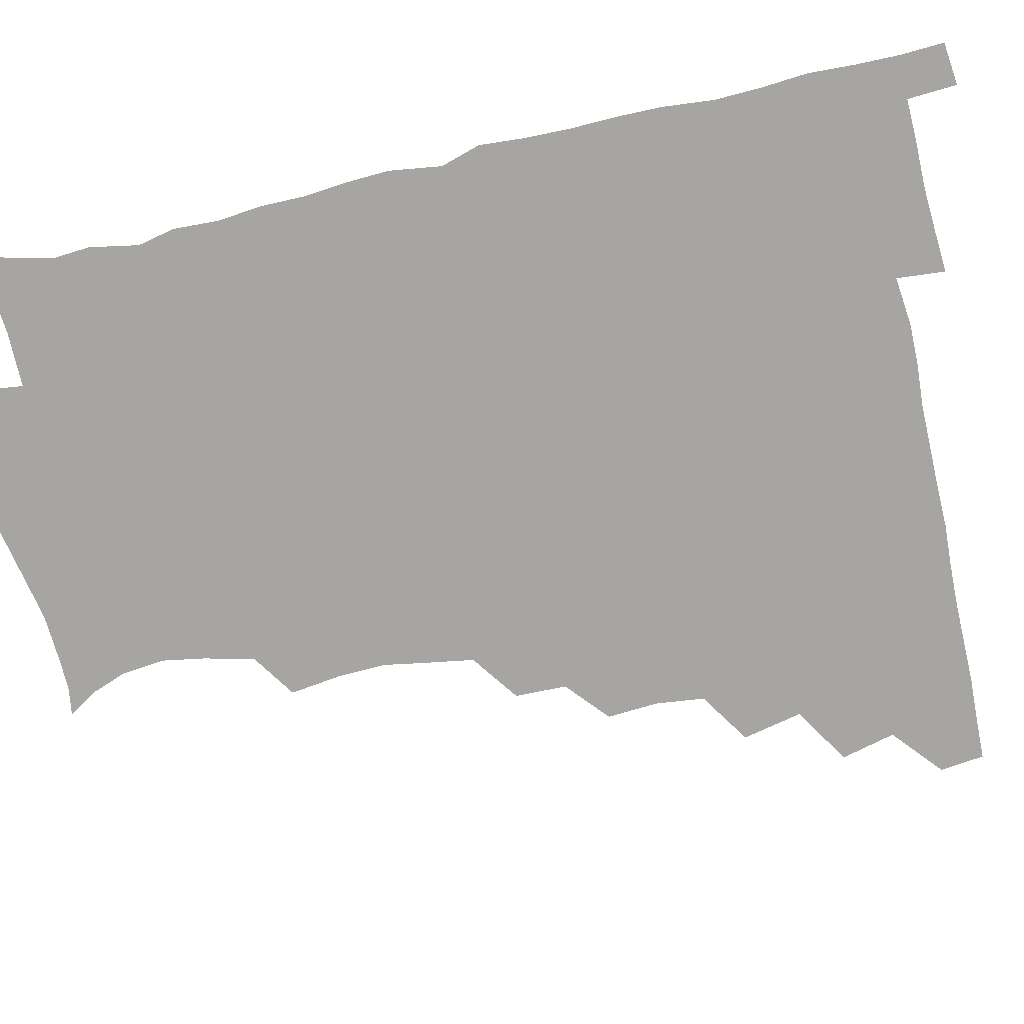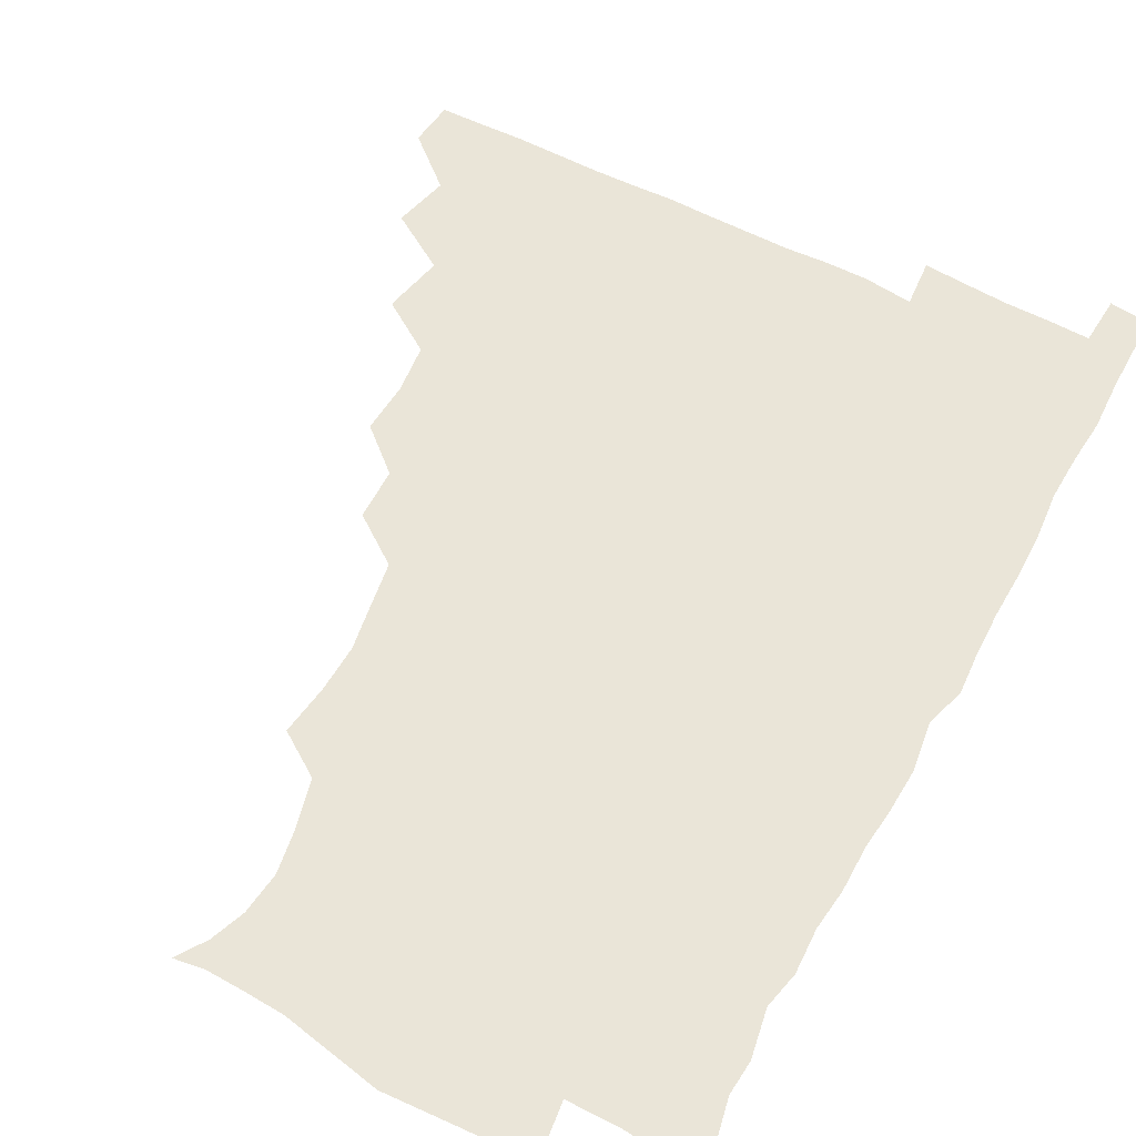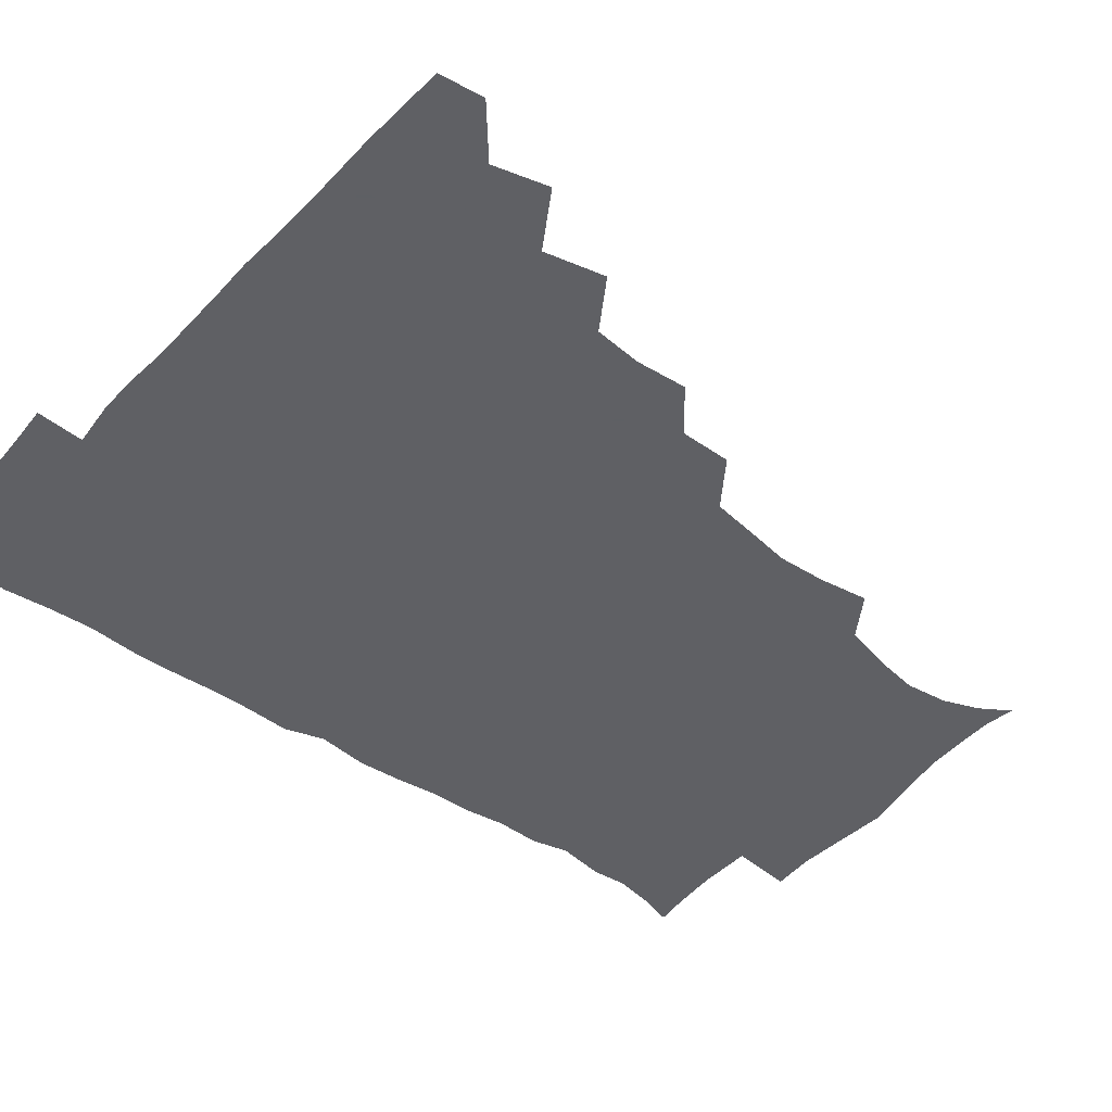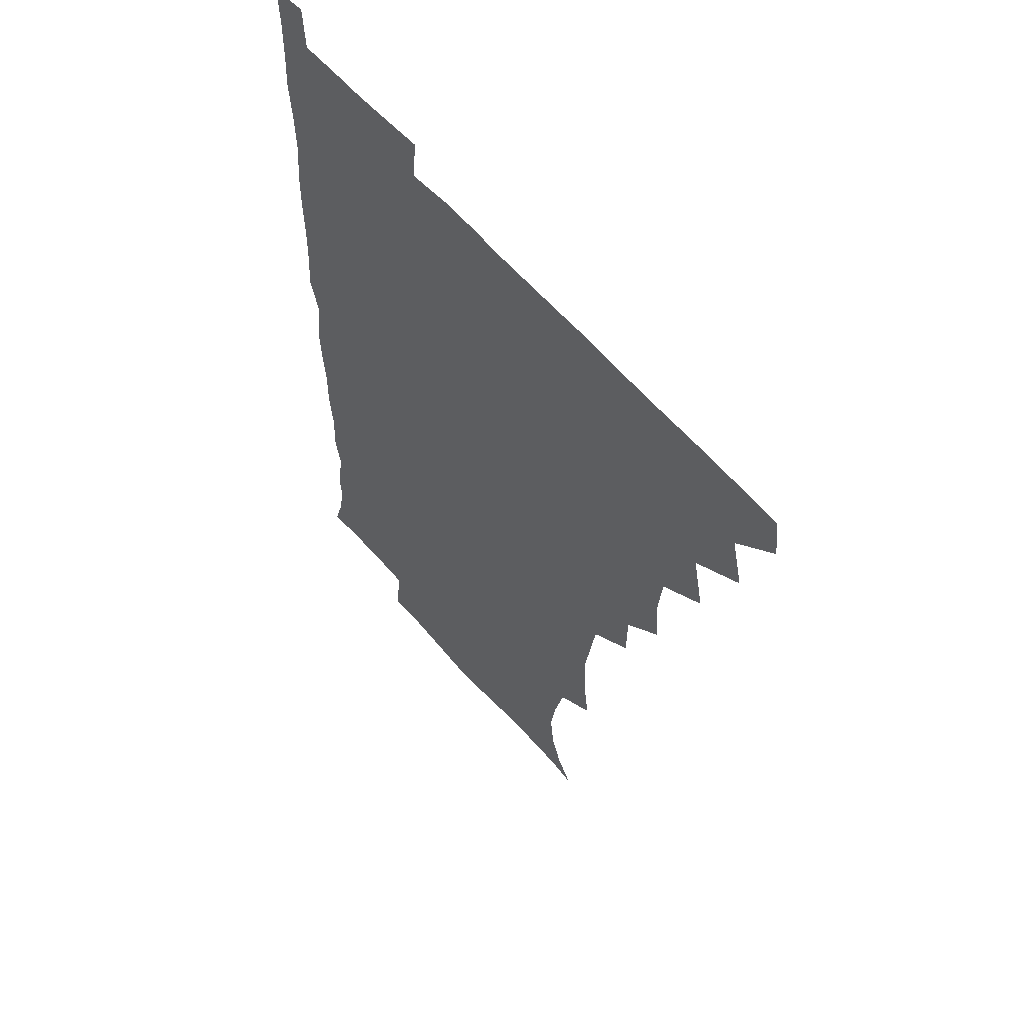
<metadata>
{"format":"obj","ext":"obj","renderer":"f3d","projection":"perspective","resolution":1024,"background":"white","views":[{"elev":-73.9,"azim":102.7,"up":"+Z"},{"elev":59.0,"azim":28.1,"up":"+Z"},{"elev":-43.2,"azim":-129.3,"up":"+Z"},{"elev":57.1,"azim":-129.3,"up":"+Y"}]}
</metadata>
<code>
v 464.8 479.8 0
v 466.6 495.2 0
v 477.3 446.1 0
v 482.1 464.9 0
v 482.5 480.4 0
v 481.6 495.6 0
v 492.7 412.8 0
v 497.3 433.6 0
v 496.7 450 0
v 498.2 466.1 0
v 497.1 480.9 0
v 496.3 496.2 0
v 511.4 366.4 0
v 512.6 384.1 0
v 510.7 401 0
v 513.9 421.6 0
v 512.4 435.6 0
v 512.8 451.4 0
v 512.5 466.1 0
v 512 480.8 0
v 511.3 496.1 0
v 526.5 335.6 0
v 526.2 353.5 0
v 527.8 373.3 0
v 528.1 391.1 0
v 528.6 407.8 0
v 527.8 421.6 0
v 527.9 436.9 0
v 527.6 451.5 0
v 527.2 466.1 0
v 526.6 481 0
v 526.3 496 0
v 545.4 257.5 0
v 547.8 275 0
v 548.5 291.9 0
v 546 306.3 0
v 543.3 323.5 0
v 543.2 343.5 0
v 542.8 360 0
v 542.1 374.9 0
v 541.4 389.4 0
v 542.2 406.5 0
v 543 422.6 0
v 543.1 437.3 0
v 542.5 451.6 0
v 541.9 466.3 0
v 541.4 481.2 0
v 541 496.4 0
v 554.6 177.8 0
v 561.3 188.1 0
v 565.8 200.1 0
v 567.5 214.9 0
v 565 230.1 0
v 560.7 247.3 0
v 561.9 267.7 0
v 561.4 283.2 0
v 560.5 298 0
v 559.3 313.8 0
v 558.1 329.7 0
v 558.1 346.8 0
v 557.6 361.9 0
v 558.2 378.2 0
v 558 393.1 0
v 557.9 408.2 0
v 557.9 422.9 0
v 557.6 437.1 0
v 557.9 451.5 0
v 557.2 466 0
v 556.3 481.3 0
v 555.5 497.1 0
v 565.3 179.3 0
v 573.2 191.8 0
v 577.9 207.7 0
v 577.7 222.4 0
v 576.5 239.6 0
v 574.7 254.3 0
v 575.3 272.3 0
v 575.3 288.3 0
v 574.6 302.9 0
v 573.8 318.1 0
v 573 332.7 0
v 572.6 348.1 0
v 572.7 363.5 0
v 572.5 378.4 0
v 572.7 394 0
v 572.7 408.6 0
v 572.3 422.7 0
v 572.5 437.1 0
v 572.6 451.4 0
v 572 465.9 0
v 571.3 481.1 0
v 570.4 496.8 0
v 577.3 179 0
v 585.9 193.2 0
v 590.4 211.9 0
v 590.5 228.1 0
v 589.4 243.4 0
v 589.1 258.8 0
v 589.2 273.3 0
v 588.5 289.1 0
v 588.4 304.9 0
v 587.8 318.4 0
v 587.6 334.4 0
v 587.1 348.5 0
v 587.3 364.1 0
v 587 378.4 0
v 587.1 393.8 0
v 587.1 408.6 0
v 587.2 423.3 0
v 587 437.1 0
v 586.9 451.4 0
v 586.9 465.8 0
v 586.5 480.6 0
v 585.3 496.8 0
v 592.6 178.2 0
v 601.7 197.3 0
v 603.9 214.4 0
v 603.9 229 0
v 602.9 243.9 0
v 602.6 258.2 0
v 602.8 276.1 0
v 602.7 290 0
v 602.2 304.2 0
v 602.3 320.5 0
v 601.9 333.7 0
v 601.5 347.9 0
v 601.5 363.5 0
v 601.7 379 0
v 601.6 393.9 0
v 601.9 408.8 0
v 601.6 422.3 0
v 601.6 436.9 0
v 601.8 451.5 0
v 601.7 465.8 0
v 601.5 480.1 0
v 600.3 496.7 0
v 610.1 174.7 0
v 616.3 197.5 0
v 617.3 214.8 0
v 617.6 231.2 0
v 616.9 244.2 0
v 616.9 261.3 0
v 616.9 275.6 0
v 616.6 290.4 0
v 616.7 305.6 0
v 616.6 319.9 0
v 616.3 334.7 0
v 616.3 349.4 0
v 616.4 365 0
v 616.3 379 0
v 616.1 392.4 0
v 616.4 409.4 0
v 616.5 422.8 0
v 616.8 437.4 0
v 616.6 451.7 0
v 616.2 466.2 0
v 616.2 480.5 0
v 614.9 497.6 0
v 627.8 171.3 0
v 630.6 197.3 0
v 630.8 216.1 0
v 631.3 231.6 0
v 631.7 246.3 0
v 631.3 259.5 0
v 631.1 274.6 0
v 630.9 289.4 0
v 630.5 305.1 0
v 630.8 321 0
v 630.7 334.7 0
v 630.7 350 0
v 630.7 364.5 0
v 630.7 379.6 0
v 630.8 394 0
v 630.8 408.8 0
v 631.1 422.4 0
v 631.4 438.3 0
v 631.4 451.9 0
v 631.5 466.2 0
v 631 481.1 0
v 629.4 497.6 0
v 645.8 172.3 0
v 645.7 197.9 0
v 645.4 213.6 0
v 644.6 231.1 0
v 645.6 245.8 0
v 645.6 259.6 0
v 645.2 275.1 0
v 645.2 290 0
v 644.9 304.2 0
v 644.8 320.6 0
v 645 334.3 0
v 644.8 350.1 0
v 645.2 364.2 0
v 645 379.7 0
v 645.1 394 0
v 645 409 0
v 645.7 422.2 0
v 645.7 437.8 0
v 646 452.1 0
v 646.1 466.5 0
v 646.4 480.9 0
v 646.3 495.8 0
v 644.9 512.5 0
v 663.2 173.1 0
v 660.5 196.7 0
v 659.7 214.5 0
v 660.2 227.1 0
v 658.7 245.6 0
v 659.2 260.8 0
v 659.1 275.9 0
v 658.9 291.2 0
v 659.3 304.1 0
v 658.8 320.4 0
v 659.3 334.3 0
v 659.9 348 0
v 659.4 364.1 0
v 659.3 379.4 0
v 659.6 393.6 0
v 659.6 408.3 0
v 660.1 422.6 0
v 660 438.5 0
v 660.5 452.3 0
v 660.8 466.6 0
v 661.1 481 0
v 661 495.6 0
v 659.7 511.5 0
v 678.3 172 0
v 675.6 193.8 0
v 674.1 212.2 0
v 673.9 228.3 0
v 672.5 244.8 0
v 672.4 260.8 0
v 672.3 276.8 0
v 672.5 291.2 0
v 673 305.2 0
v 672.6 320.4 0
v 673.8 333.4 0
v 673.8 348.6 0
v 673.8 363.4 0
v 673.4 379.1 0
v 673.6 393.7 0
v 673.1 409.4 0
v 674.5 422.6 0
v 674.4 437.9 0
v 674.9 452.3 0
v 675.4 466.6 0
v 675.7 481.2 0
v 675.9 495.4 0
v 675.3 510.6 0
v 694.8 193.8 0
v 689.2 211.3 0
v 687 228.7 0
v 687 242.7 0
v 686.9 257.4 0
v 687 272.8 0
v 686.6 288.5 0
v 686.6 303.8 0
v 687.5 317.7 0
v 688.5 331.5 0
v 687.9 347.5 0
v 687.8 362.7 0
v 688.3 377.4 0
v 688.3 392.3 0
v 689.1 406.7 0
v 688.7 422.2 0
v 689.3 436.7 0
v 689 452.5 0
v 689.7 466.9 0
v 690 481.3 0
v 690.5 495.8 0
v 690.4 510.6 0
v 710.6 192.5 0
v 704.1 208.9 0
v 702.5 223 0
v 700.5 239.7 0
v 700.5 253.7 0
v 700.9 269 0
v 701.3 283.6 0
v 701 299.8 0
v 702 314 0
v 702.7 328.7 0
v 702 344.9 0
v 701.7 360.4 0
v 703.1 374.7 0
v 703.9 389.1 0
v 703.6 404.5 0
v 702.3 421.3 0
v 703.6 435.3 0
v 704.2 450.4 0
v 704.2 466.1 0
v 704.6 481 0
v 705.1 495.7 0
v 705.4 510.1 0
v 706.4 527.1 0
v 723.3 190.7 0
v 719.3 203.2 0
v 716.4 216.9 0
v 717.4 229.1 0
v 714.3 246 0
v 717.1 258.8 0
v 716.4 274.7 0
v 718.1 289.3 0
v 718.1 305.1 0
v 719.6 319.8 0
v 720.3 334.8 0
v 717.8 352.8 0
v 722 366.5 0
v 720.9 382.4 0
v 720.6 398 0
v 721.1 413.6 0
v 720.9 429.2 0
v 719.3 447.1 0
v 719.9 463.4 0
v 721.1 478.9 0
v 720.5 495.3 0
v 720.3 510.5 0
v 721.1 525.4 0
f 4 5 1
f 1 5 2
f 5 6 2
f 8 9 3
f 3 9 4
f 9 10 4
f 4 10 5
f 10 11 5
f 5 11 6
f 11 12 6
f 15 16 7
f 7 16 8
f 16 17 8
f 8 17 9
f 17 18 9
f 9 18 10
f 18 19 10
f 10 19 11
f 19 20 11
f 11 20 12
f 20 21 12
f 23 24 13
f 13 24 14
f 24 25 14
f 14 25 15
f 25 26 15
f 15 26 16
f 26 27 16
f 16 27 17
f 27 28 17
f 17 28 18
f 28 29 18
f 18 29 19
f 29 30 19
f 19 30 20
f 30 31 20
f 20 31 21
f 31 32 21
f 37 38 22
f 22 38 23
f 38 39 23
f 23 39 24
f 39 40 24
f 24 40 25
f 40 41 25
f 25 41 26
f 41 42 26
f 26 42 27
f 42 43 27
f 27 43 28
f 43 44 28
f 28 44 29
f 44 45 29
f 29 45 30
f 45 46 30
f 30 46 31
f 46 47 31
f 31 47 32
f 47 48 32
f 54 55 33
f 33 55 34
f 55 56 34
f 34 56 35
f 56 57 35
f 35 57 36
f 57 58 36
f 36 58 37
f 58 59 37
f 37 59 38
f 59 60 38
f 38 60 39
f 60 61 39
f 39 61 40
f 61 62 40
f 40 62 41
f 62 63 41
f 41 63 42
f 63 64 42
f 42 64 43
f 64 65 43
f 43 65 44
f 65 66 44
f 44 66 45
f 66 67 45
f 45 67 46
f 67 68 46
f 46 68 47
f 68 69 47
f 47 69 48
f 69 70 48
f 49 71 50
f 71 72 50
f 50 72 51
f 72 73 51
f 51 73 52
f 73 74 52
f 52 74 53
f 74 75 53
f 53 75 54
f 75 76 54
f 54 76 55
f 76 77 55
f 55 77 56
f 77 78 56
f 56 78 57
f 78 79 57
f 57 79 58
f 79 80 58
f 58 80 59
f 80 81 59
f 59 81 60
f 81 82 60
f 60 82 61
f 82 83 61
f 61 83 62
f 83 84 62
f 62 84 63
f 84 85 63
f 63 85 64
f 85 86 64
f 64 86 65
f 86 87 65
f 65 87 66
f 87 88 66
f 66 88 67
f 88 89 67
f 67 89 68
f 89 90 68
f 68 90 69
f 90 91 69
f 69 91 70
f 91 92 70
f 71 93 72
f 93 94 72
f 72 94 73
f 94 95 73
f 73 95 74
f 95 96 74
f 74 96 75
f 96 97 75
f 75 97 76
f 97 98 76
f 76 98 77
f 98 99 77
f 77 99 78
f 99 100 78
f 78 100 79
f 100 101 79
f 79 101 80
f 101 102 80
f 80 102 81
f 102 103 81
f 81 103 82
f 103 104 82
f 82 104 83
f 104 105 83
f 83 105 84
f 105 106 84
f 84 106 85
f 106 107 85
f 85 107 86
f 107 108 86
f 86 108 87
f 108 109 87
f 87 109 88
f 109 110 88
f 88 110 89
f 110 111 89
f 89 111 90
f 111 112 90
f 90 112 91
f 112 113 91
f 91 113 92
f 113 114 92
f 93 115 94
f 115 116 94
f 94 116 95
f 116 117 95
f 95 117 96
f 117 118 96
f 96 118 97
f 118 119 97
f 97 119 98
f 119 120 98
f 98 120 99
f 120 121 99
f 99 121 100
f 121 122 100
f 100 122 101
f 122 123 101
f 101 123 102
f 123 124 102
f 102 124 103
f 124 125 103
f 103 125 104
f 125 126 104
f 104 126 105
f 126 127 105
f 105 127 106
f 127 128 106
f 106 128 107
f 128 129 107
f 107 129 108
f 129 130 108
f 108 130 109
f 130 131 109
f 109 131 110
f 131 132 110
f 110 132 111
f 132 133 111
f 111 133 112
f 133 134 112
f 112 134 113
f 134 135 113
f 113 135 114
f 135 136 114
f 115 137 116
f 137 138 116
f 116 138 117
f 138 139 117
f 117 139 118
f 139 140 118
f 118 140 119
f 140 141 119
f 119 141 120
f 141 142 120
f 120 142 121
f 142 143 121
f 121 143 122
f 143 144 122
f 122 144 123
f 144 145 123
f 123 145 124
f 145 146 124
f 124 146 125
f 146 147 125
f 125 147 126
f 147 148 126
f 126 148 127
f 148 149 127
f 127 149 128
f 149 150 128
f 128 150 129
f 150 151 129
f 129 151 130
f 151 152 130
f 130 152 131
f 152 153 131
f 131 153 132
f 153 154 132
f 132 154 133
f 154 155 133
f 133 155 134
f 155 156 134
f 134 156 135
f 156 157 135
f 135 157 136
f 157 158 136
f 137 159 138
f 159 160 138
f 138 160 139
f 160 161 139
f 139 161 140
f 161 162 140
f 140 162 141
f 162 163 141
f 141 163 142
f 163 164 142
f 142 164 143
f 164 165 143
f 143 165 144
f 165 166 144
f 144 166 145
f 166 167 145
f 145 167 146
f 167 168 146
f 146 168 147
f 168 169 147
f 147 169 148
f 169 170 148
f 148 170 149
f 170 171 149
f 149 171 150
f 171 172 150
f 150 172 151
f 172 173 151
f 151 173 152
f 173 174 152
f 152 174 153
f 174 175 153
f 153 175 154
f 175 176 154
f 154 176 155
f 176 177 155
f 155 177 156
f 177 178 156
f 156 178 157
f 178 179 157
f 157 179 158
f 179 180 158
f 159 181 160
f 181 182 160
f 160 182 161
f 182 183 161
f 161 183 162
f 183 184 162
f 162 184 163
f 184 185 163
f 163 185 164
f 185 186 164
f 164 186 165
f 186 187 165
f 165 187 166
f 187 188 166
f 166 188 167
f 188 189 167
f 167 189 168
f 189 190 168
f 168 190 169
f 190 191 169
f 169 191 170
f 191 192 170
f 170 192 171
f 192 193 171
f 171 193 172
f 193 194 172
f 172 194 173
f 194 195 173
f 173 195 174
f 195 196 174
f 174 196 175
f 196 197 175
f 175 197 176
f 197 198 176
f 176 198 177
f 198 199 177
f 177 199 178
f 199 200 178
f 178 200 179
f 200 201 179
f 179 201 180
f 201 202 180
f 181 204 182
f 204 205 182
f 182 205 183
f 205 206 183
f 183 206 184
f 206 207 184
f 184 207 185
f 207 208 185
f 185 208 186
f 208 209 186
f 186 209 187
f 209 210 187
f 187 210 188
f 210 211 188
f 188 211 189
f 211 212 189
f 189 212 190
f 212 213 190
f 190 213 191
f 213 214 191
f 191 214 192
f 214 215 192
f 192 215 193
f 215 216 193
f 193 216 194
f 216 217 194
f 194 217 195
f 217 218 195
f 195 218 196
f 218 219 196
f 196 219 197
f 219 220 197
f 197 220 198
f 220 221 198
f 198 221 199
f 221 222 199
f 199 222 200
f 222 223 200
f 200 223 201
f 223 224 201
f 201 224 202
f 224 225 202
f 202 225 203
f 225 226 203
f 204 227 205
f 227 228 205
f 205 228 206
f 228 229 206
f 206 229 207
f 229 230 207
f 207 230 208
f 230 231 208
f 208 231 209
f 231 232 209
f 209 232 210
f 232 233 210
f 210 233 211
f 233 234 211
f 211 234 212
f 234 235 212
f 212 235 213
f 235 236 213
f 213 236 214
f 236 237 214
f 214 237 215
f 237 238 215
f 215 238 216
f 238 239 216
f 216 239 217
f 239 240 217
f 217 240 218
f 240 241 218
f 218 241 219
f 241 242 219
f 219 242 220
f 242 243 220
f 220 243 221
f 243 244 221
f 221 244 222
f 244 245 222
f 222 245 223
f 245 246 223
f 223 246 224
f 246 247 224
f 224 247 225
f 247 248 225
f 225 248 226
f 248 249 226
f 228 250 229
f 250 251 229
f 229 251 230
f 251 252 230
f 230 252 231
f 252 253 231
f 231 253 232
f 253 254 232
f 232 254 233
f 254 255 233
f 233 255 234
f 255 256 234
f 234 256 235
f 256 257 235
f 235 257 236
f 257 258 236
f 236 258 237
f 258 259 237
f 237 259 238
f 259 260 238
f 238 260 239
f 260 261 239
f 239 261 240
f 261 262 240
f 240 262 241
f 262 263 241
f 241 263 242
f 263 264 242
f 242 264 243
f 264 265 243
f 243 265 244
f 265 266 244
f 244 266 245
f 266 267 245
f 245 267 246
f 267 268 246
f 246 268 247
f 268 269 247
f 247 269 248
f 269 270 248
f 248 270 249
f 270 271 249
f 250 272 251
f 272 273 251
f 251 273 252
f 273 274 252
f 252 274 253
f 274 275 253
f 253 275 254
f 275 276 254
f 254 276 255
f 276 277 255
f 255 277 256
f 277 278 256
f 256 278 257
f 278 279 257
f 257 279 258
f 279 280 258
f 258 280 259
f 280 281 259
f 259 281 260
f 281 282 260
f 260 282 261
f 282 283 261
f 261 283 262
f 283 284 262
f 262 284 263
f 284 285 263
f 263 285 264
f 285 286 264
f 264 286 265
f 286 287 265
f 265 287 266
f 287 288 266
f 266 288 267
f 288 289 267
f 267 289 268
f 289 290 268
f 268 290 269
f 290 291 269
f 269 291 270
f 291 292 270
f 270 292 271
f 292 293 271
f 272 295 273
f 295 296 273
f 273 296 274
f 296 297 274
f 274 297 275
f 297 298 275
f 275 298 276
f 298 299 276
f 276 299 277
f 299 300 277
f 277 300 278
f 300 301 278
f 278 301 279
f 301 302 279
f 279 302 280
f 302 303 280
f 280 303 281
f 303 304 281
f 281 304 282
f 304 305 282
f 282 305 283
f 305 306 283
f 283 306 284
f 306 307 284
f 284 307 285
f 307 308 285
f 285 308 286
f 308 309 286
f 286 309 287
f 309 310 287
f 287 310 288
f 310 311 288
f 288 311 289
f 311 312 289
f 289 312 290
f 312 313 290
f 290 313 291
f 313 314 291
f 291 314 292
f 314 315 292
f 292 315 293
f 315 316 293
f 293 316 294
f 316 317 294

</code>
